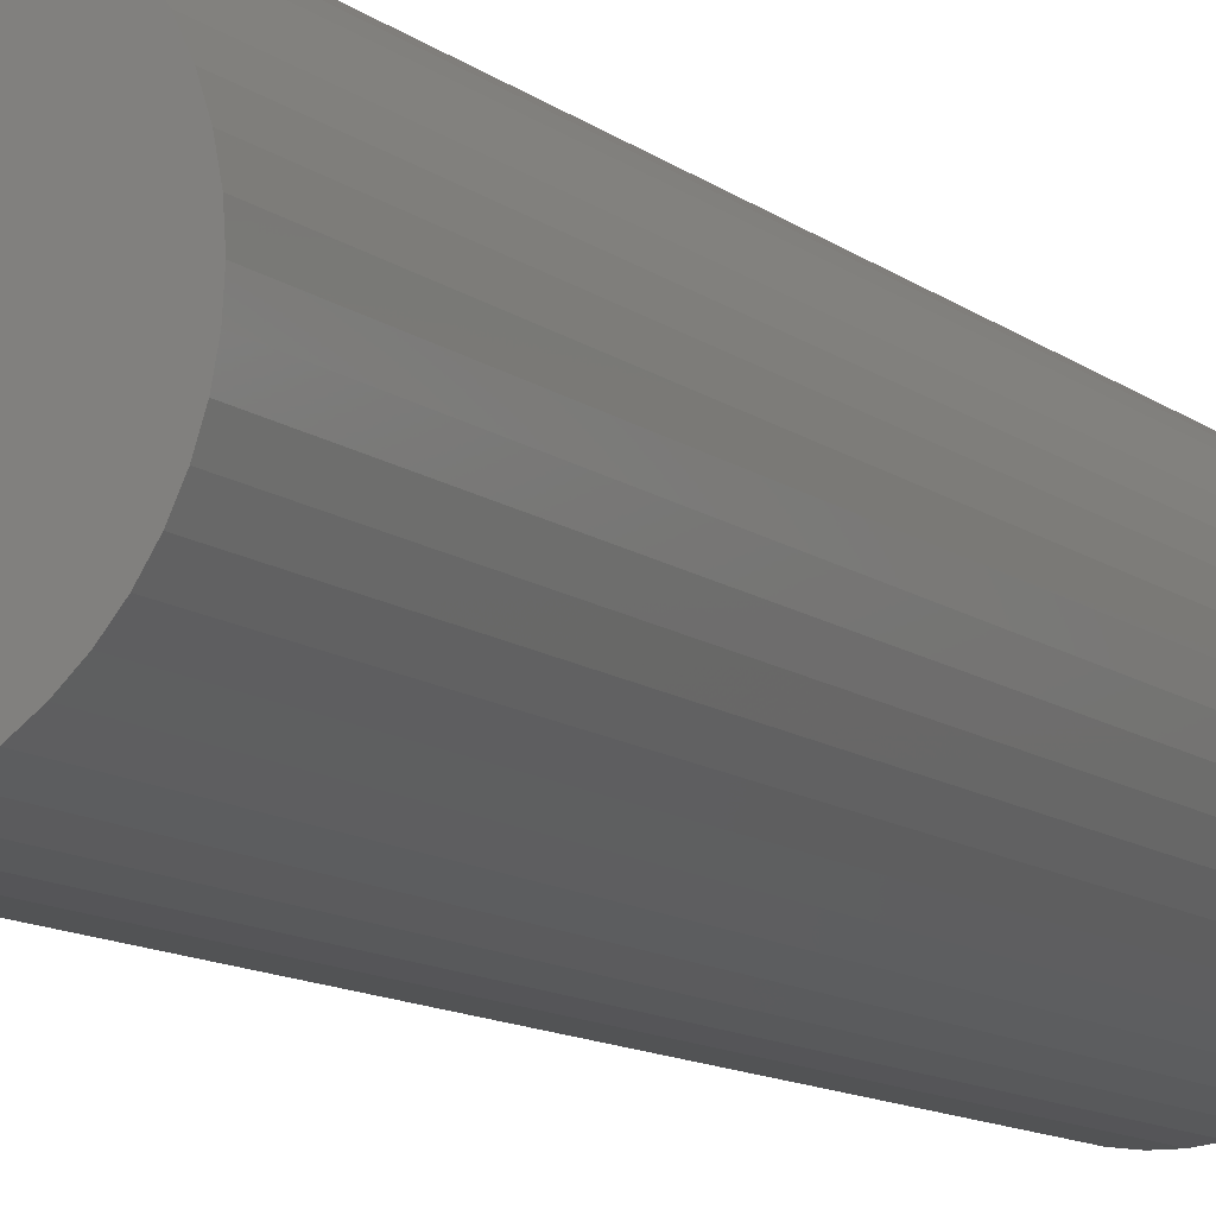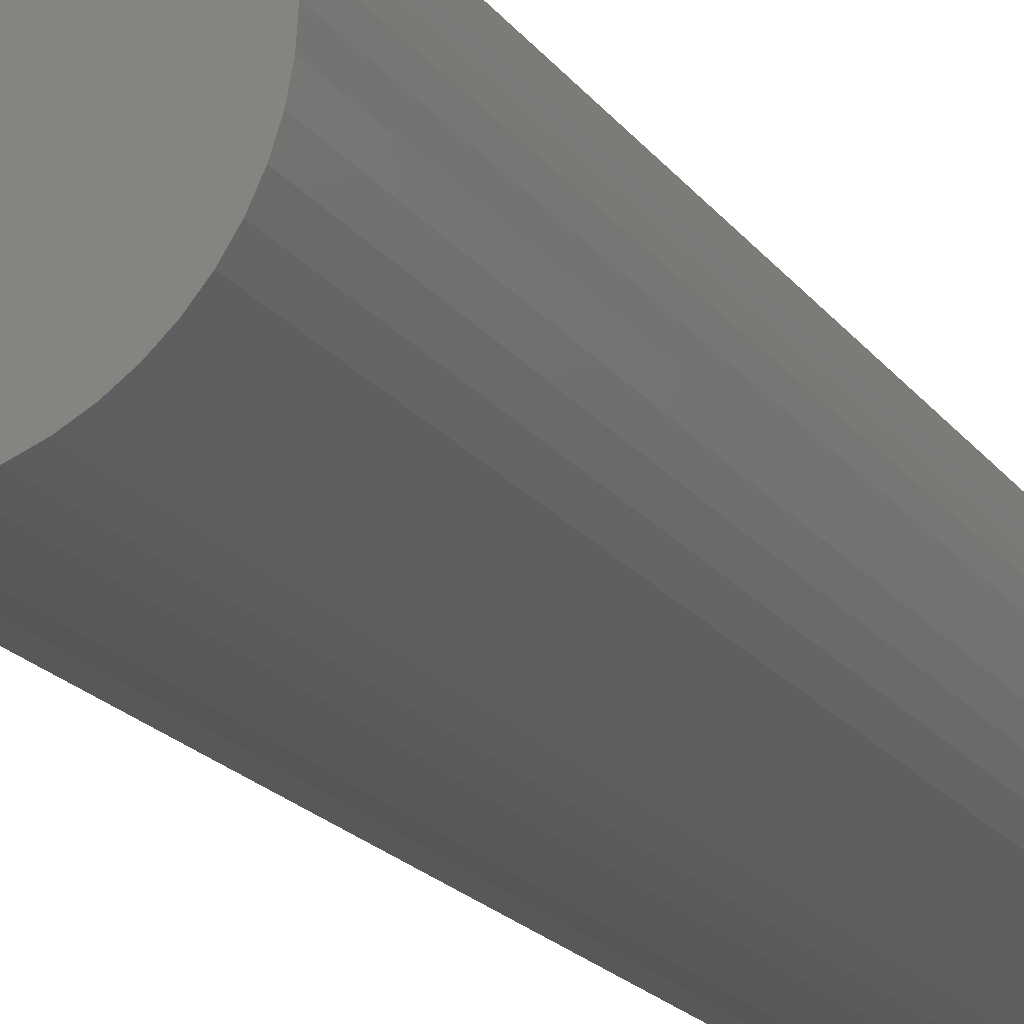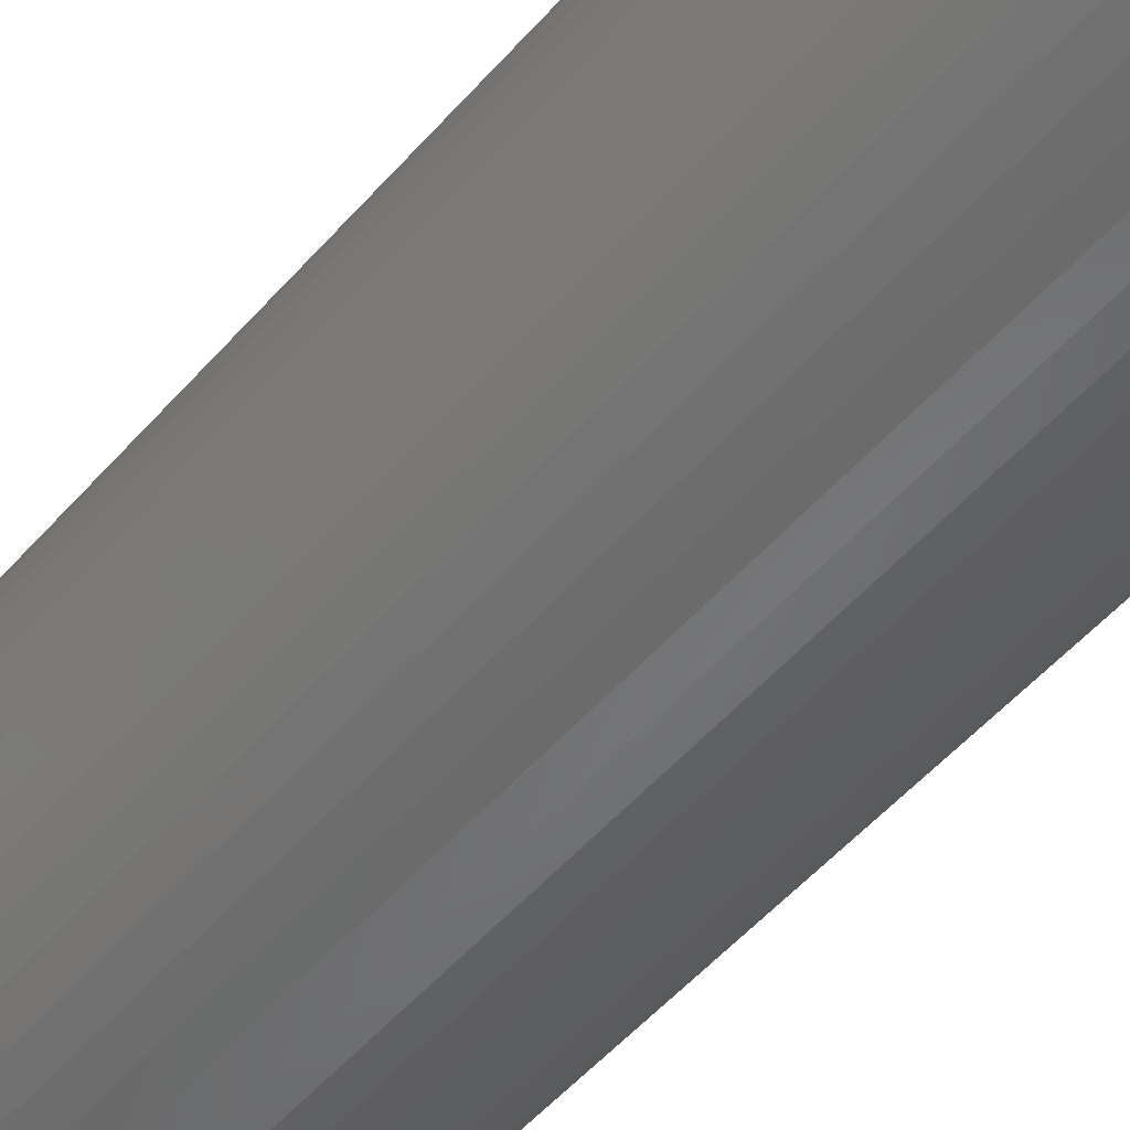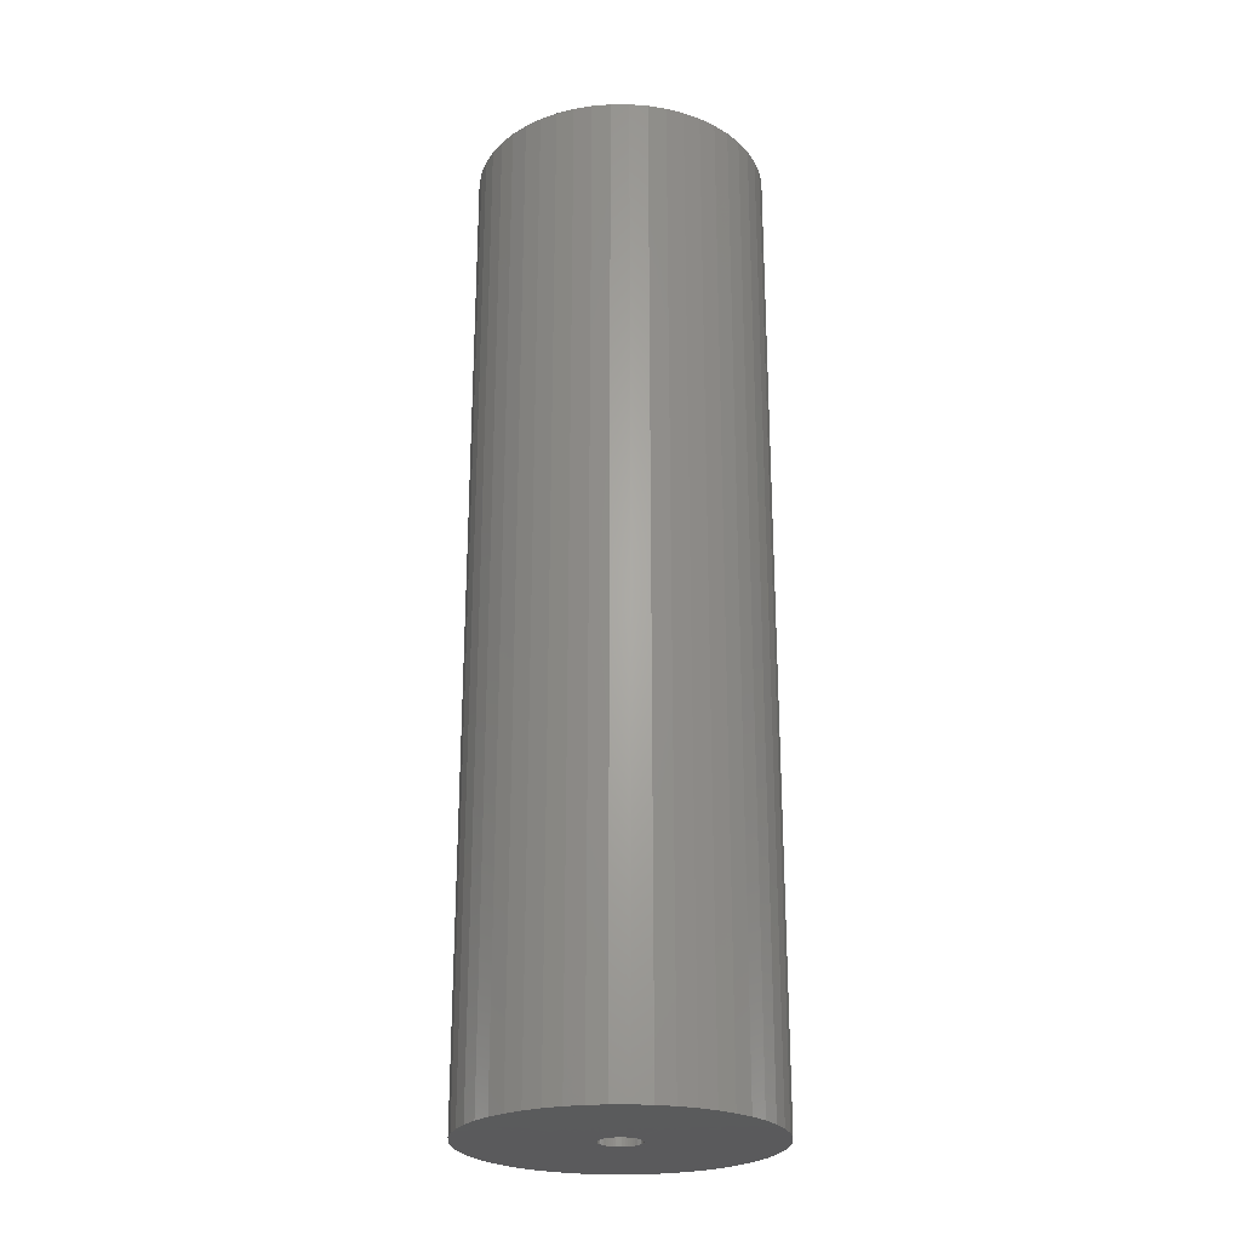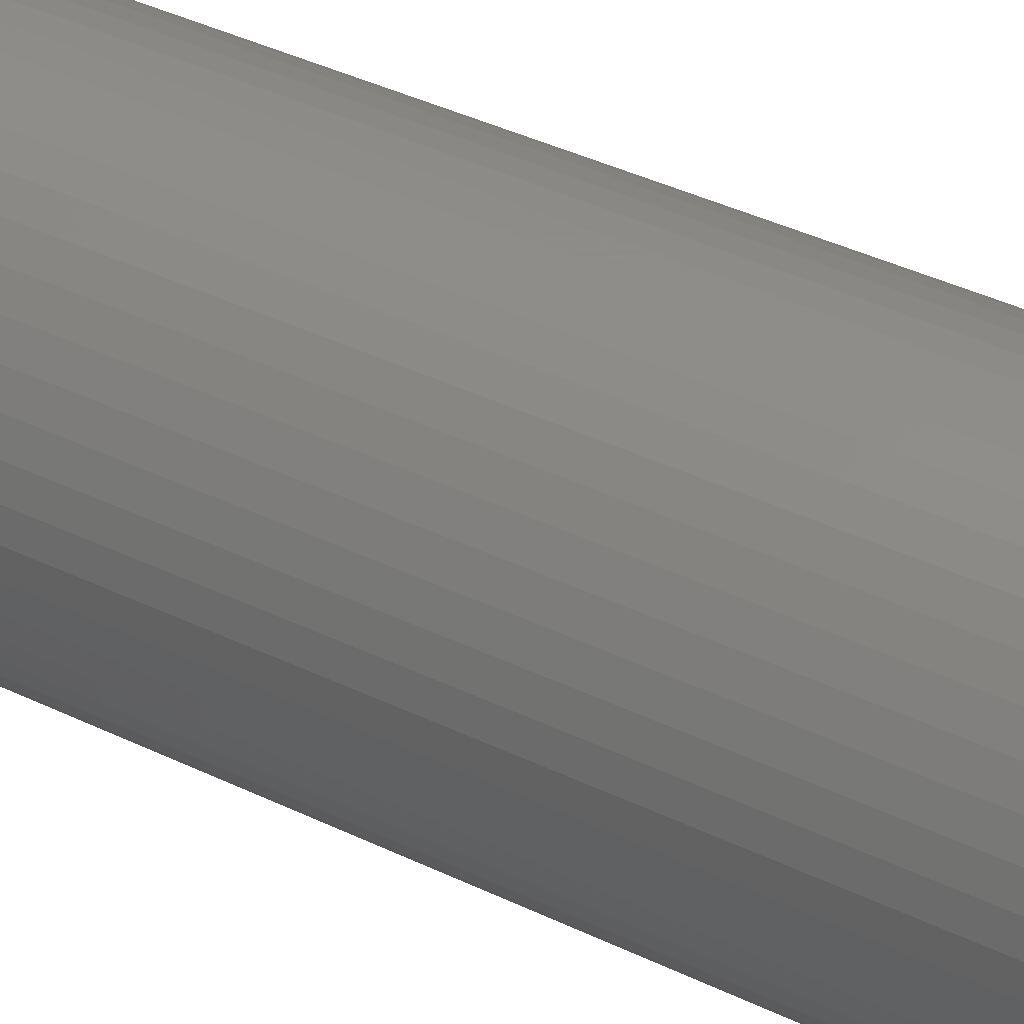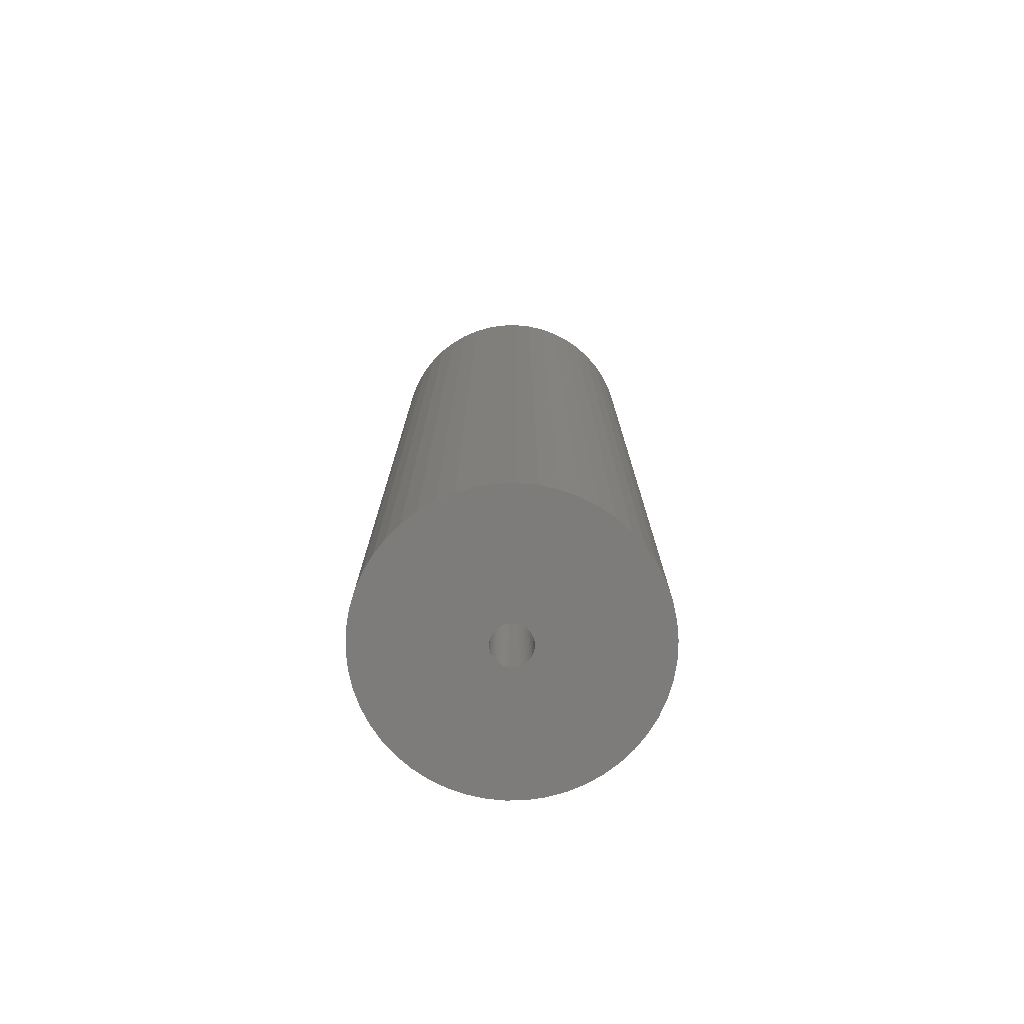
<metadata>
{"format":"stl","ext":"stl","renderer":"f3d","projection":"perspective","resolution":1024,"background":"white","views":[{"elev":-10.5,"azim":-152.0,"up":"+Y"},{"elev":-18.5,"azim":-155.8,"up":"+Y"},{"elev":-50.3,"azim":-39.0,"up":"+Y"},{"elev":-24.9,"azim":36.2,"up":"+Z"},{"elev":38.4,"azim":-58.3,"up":"+Y"},{"elev":-76.1,"azim":-164.0,"up":"+Z"}]}
</metadata>
<code>
# stl→obj: 200 verts, 400 faces
v 11.25 0 37.5
v 11.16 1.41 -37.5
v 11.16 1.41 37.5
v 11.25 0 -37.5
v -11.25 0 -37.5
v -11.16 1.41 37.5
v -11.16 1.41 -37.5
v -11.25 0 37.5
v 0.7064 11.23 -37.5
v -0.7064 11.23 37.5
v 0.7064 11.23 37.5
v -0.7064 11.23 -37.5
v -0.7064 -11.23 -37.5
v 0.7064 -11.23 37.5
v -0.7064 -11.23 37.5
v 0.7064 -11.23 -37.5
v 8.201 7.701 -37.5
v 7.171 8.668 37.5
v 8.201 7.701 37.5
v 7.171 8.668 -37.5
v -7.171 8.668 -37.5
v -8.201 7.701 37.5
v -7.171 8.668 37.5
v -8.201 7.701 -37.5
v -3.476 10.7 -37.5
v -4.79 10.18 37.5
v -3.476 10.7 37.5
v -4.79 10.18 -37.5
v 10.46 4.141 37.5
v 9.858 5.42 -37.5
v 9.858 5.42 37.5
v 10.46 4.141 -37.5
v 10.9 2.798 -37.5
v 10.9 2.798 37.5
v 4.79 10.18 -37.5
v 3.476 10.7 37.5
v 4.79 10.18 37.5
v 3.476 10.7 -37.5
v 6.028 9.499 37.5
v 6.028 9.499 -37.5
v -10.46 4.141 -37.5
v -9.858 5.42 37.5
v -9.858 5.42 -37.5
v -10.46 4.141 37.5
v 1.55 0 37.5
v 1.538 0.1943 37.5
v 11.16 -1.41 37.5
v 1.501 0.3855 37.5
v 1.538 -0.1943 37.5
v 1.441 0.5706 37.5
v 10.9 -2.798 37.5
v 1.358 0.7467 37.5
v 9.101 6.613 37.5
v 1.501 -0.3855 37.5
v 1.254 0.9111 37.5
v 10.46 -4.141 37.5
v 1.13 1.061 37.5
v 1.441 -0.5706 37.5
v 0.988 1.194 37.5
v 9.858 -5.42 37.5
v 0.8305 1.309 37.5
v 1.358 -0.7467 37.5
v 0.66 1.402 37.5
v 9.101 -6.613 37.5
v 0.479 1.474 37.5
v 2.108 11.05 37.5
v 1.254 -0.9111 37.5
v 8.201 -7.701 37.5
v 0.2904 1.523 37.5
v 0.09732 1.547 37.5
v -0.09732 1.547 37.5
v -0.2904 1.523 37.5
v -2.108 11.05 37.5
v -0.479 1.474 37.5
v -0.66 1.402 37.5
v -0.8305 1.309 37.5
v -6.028 9.499 37.5
v -0.988 1.194 37.5
v -1.13 1.061 37.5
v -1.254 0.9111 37.5
v 1.13 -1.061 37.5
v 7.171 -8.668 37.5
v 0.988 -1.194 37.5
v 6.028 -9.499 37.5
v 0.8305 -1.309 37.5
v 4.79 -10.18 37.5
v 0.66 -1.402 37.5
v 3.476 -10.7 37.5
v 0.479 -1.474 37.5
v 2.108 -11.05 37.5
v 0.2904 -1.523 37.5
v 0.09732 -1.547 37.5
v -0.09732 -1.547 37.5
v -0.2904 -1.523 37.5
v -2.108 -11.05 37.5
v -0.479 -1.474 37.5
v -3.476 -10.7 37.5
v -0.66 -1.402 37.5
v -4.79 -10.18 37.5
v -0.8305 -1.309 37.5
v -6.028 -9.499 37.5
v -0.988 -1.194 37.5
v -7.171 -8.668 37.5
v -1.13 -1.061 37.5
v -8.201 -7.701 37.5
v -1.254 -0.9111 37.5
v -9.101 -6.613 37.5
v -1.358 -0.7467 37.5
v -9.858 -5.42 37.5
v -1.441 -0.5706 37.5
v -10.46 -4.141 37.5
v -1.501 -0.3855 37.5
v -10.9 -2.798 37.5
v -1.538 -0.1943 37.5
v -11.16 -1.41 37.5
v -1.55 0 37.5
v -9.101 6.613 37.5
v -1.358 0.7467 37.5
v -1.441 0.5706 37.5
v -1.501 0.3855 37.5
v -10.9 2.798 37.5
v -1.538 0.1943 37.5
v -2.108 11.05 -37.5
v 3.476 -10.7 -37.5
v 4.79 -10.18 -37.5
v 9.101 6.613 -37.5
v 2.108 11.05 -37.5
v -9.101 6.613 -37.5
v -10.9 2.798 -37.5
v -6.028 9.499 -37.5
v 11.16 -1.41 -37.5
v 6.028 -9.499 -37.5
v 7.171 -8.668 -37.5
v 8.201 -7.701 -37.5
v 10.46 -4.141 -37.5
v 9.858 -5.42 -37.5
v -10.46 -4.141 -37.5
v -10.9 -2.798 -37.5
v 9.101 -6.613 -37.5
v 10.9 -2.798 -37.5
v -8.201 -7.701 -37.5
v -7.171 -8.668 -37.5
v -9.101 -6.613 -37.5
v -9.858 -5.42 -37.5
v 1.55 0 -37.5
v 1.538 -0.1943 -37.5
v 1.501 -0.3855 -37.5
v 1.538 0.1943 -37.5
v 1.441 -0.5706 -37.5
v 1.358 -0.7467 -37.5
v 1.501 0.3855 -37.5
v 1.254 -0.9111 -37.5
v 1.13 -1.061 -37.5
v 1.441 0.5706 -37.5
v 0.988 -1.194 -37.5
v 0.8305 -1.309 -37.5
v 1.358 0.7467 -37.5
v 0.66 -1.402 -37.5
v 0.479 -1.474 -37.5
v 2.108 -11.05 -37.5
v 1.254 0.9111 -37.5
v 0.2904 -1.523 -37.5
v 0.09732 -1.547 -37.5
v -0.09732 -1.547 -37.5
v -0.2904 -1.523 -37.5
v -2.108 -11.05 -37.5
v -0.479 -1.474 -37.5
v -3.476 -10.7 -37.5
v -0.66 -1.402 -37.5
v -4.79 -10.18 -37.5
v -0.8305 -1.309 -37.5
v -6.028 -9.499 -37.5
v -0.988 -1.194 -37.5
v -1.13 -1.061 -37.5
v -1.254 -0.9111 -37.5
v 1.13 1.061 -37.5
v 0.988 1.194 -37.5
v 0.8305 1.309 -37.5
v 0.66 1.402 -37.5
v 0.479 1.474 -37.5
v 0.2904 1.523 -37.5
v 0.09732 1.547 -37.5
v -0.09732 1.547 -37.5
v -0.2904 1.523 -37.5
v -0.479 1.474 -37.5
v -0.66 1.402 -37.5
v -0.8305 1.309 -37.5
v -0.988 1.194 -37.5
v -1.13 1.061 -37.5
v -1.254 0.9111 -37.5
v -1.358 0.7467 -37.5
v -1.441 0.5706 -37.5
v -1.501 0.3855 -37.5
v -1.538 0.1943 -37.5
v -1.55 0 -37.5
v -1.358 -0.7467 -37.5
v -1.441 -0.5706 -37.5
v -1.501 -0.3855 -37.5
v -1.538 -0.1943 -37.5
v -11.16 -1.41 -37.5
f 1 2 3
f 2 1 4
f 5 6 7
f 6 5 8
f 9 10 11
f 10 9 12
f 13 14 15
f 14 13 16
f 17 18 19
f 18 17 20
f 21 22 23
f 22 21 24
f 25 26 27
f 26 25 28
f 29 30 31
f 30 29 32
f 3 33 34
f 33 3 2
f 35 36 37
f 36 35 38
f 20 39 18
f 39 20 40
f 41 42 43
f 42 41 44
f 45 1 3
f 46 3 34
f 1 45 47
f 48 34 29
f 49 47 45
f 50 29 31
f 47 49 51
f 52 31 53
f 54 51 49
f 55 53 19
f 51 54 56
f 57 19 18
f 58 56 54
f 59 18 39
f 56 58 60
f 61 39 37
f 62 60 58
f 63 37 36
f 60 62 64
f 65 36 66
f 67 64 62
f 64 67 68
f 3 46 45
f 34 48 46
f 29 50 48
f 31 52 50
f 53 55 52
f 19 57 55
f 18 59 57
f 39 61 59
f 69 66 11
f 37 63 61
f 36 65 63
f 66 69 65
f 11 70 69
f 11 71 70
f 10 71 11
f 71 10 72
f 73 72 10
f 72 73 74
f 27 74 73
f 74 27 75
f 26 75 27
f 75 26 76
f 77 76 26
f 76 77 78
f 23 78 77
f 78 23 79
f 79 22 80
f 22 79 23
f 81 68 67
f 68 81 82
f 83 82 81
f 82 83 84
f 85 84 83
f 84 85 86
f 87 86 85
f 86 87 88
f 89 88 87
f 88 89 90
f 91 90 89
f 90 91 14
f 92 14 91
f 93 14 92
f 15 93 94
f 95 94 96
f 97 96 98
f 93 15 14
f 99 98 100
f 101 100 102
f 103 102 104
f 105 104 106
f 107 106 108
f 109 108 110
f 111 110 112
f 113 112 114
f 94 95 15
f 115 114 116
f 117 80 22
f 80 117 118
f 96 97 95
f 42 118 117
f 98 99 97
f 118 42 119
f 100 101 99
f 44 119 42
f 102 103 101
f 119 44 120
f 104 105 103
f 121 120 44
f 106 107 105
f 120 121 122
f 108 109 107
f 6 122 121
f 110 111 109
f 122 6 116
f 112 113 111
f 8 116 6
f 114 115 113
f 116 8 115
f 123 27 73
f 27 123 25
f 124 86 88
f 86 124 125
f 34 32 29
f 32 34 33
f 53 17 19
f 17 53 126
f 31 126 53
f 126 31 30
f 38 66 36
f 66 38 127
f 127 11 66
f 11 127 9
f 40 37 39
f 37 40 35
f 43 117 128
f 117 43 42
f 128 22 24
f 22 128 117
f 129 44 41
f 44 129 121
f 7 121 129
f 121 7 6
f 28 77 26
f 77 28 130
f 130 23 77
f 23 130 21
f 12 73 10
f 73 12 123
f 47 4 1
f 4 47 131
f 125 84 86
f 84 125 132
f 133 68 82
f 68 133 134
f 60 135 56
f 135 60 136
f 137 113 138
f 113 137 111
f 68 139 64
f 139 68 134
f 51 131 47
f 131 51 140
f 56 140 51
f 140 56 135
f 141 103 105
f 103 141 142
f 143 109 144
f 109 143 107
f 145 4 131
f 146 131 140
f 4 145 2
f 147 140 135
f 148 2 145
f 149 135 136
f 2 148 33
f 150 136 139
f 151 33 148
f 152 139 134
f 33 151 32
f 153 134 133
f 154 32 151
f 155 133 132
f 32 154 30
f 156 132 125
f 157 30 154
f 158 125 124
f 30 157 126
f 159 124 160
f 161 126 157
f 126 161 17
f 131 146 145
f 140 147 146
f 135 149 147
f 136 150 149
f 139 152 150
f 134 153 152
f 133 155 153
f 132 156 155
f 162 160 16
f 125 158 156
f 124 159 158
f 160 162 159
f 16 163 162
f 16 164 163
f 13 164 16
f 164 13 165
f 166 165 13
f 165 166 167
f 168 167 166
f 167 168 169
f 170 169 168
f 169 170 171
f 172 171 170
f 171 172 173
f 142 173 172
f 173 142 174
f 174 141 175
f 141 174 142
f 176 17 161
f 17 176 20
f 177 20 176
f 20 177 40
f 178 40 177
f 40 178 35
f 179 35 178
f 35 179 38
f 180 38 179
f 38 180 127
f 181 127 180
f 127 181 9
f 182 9 181
f 183 9 182
f 12 183 184
f 123 184 185
f 25 185 186
f 183 12 9
f 28 186 187
f 130 187 188
f 21 188 189
f 24 189 190
f 128 190 191
f 43 191 192
f 41 192 193
f 129 193 194
f 184 123 12
f 7 194 195
f 143 175 141
f 175 143 196
f 185 25 123
f 144 196 143
f 186 28 25
f 196 144 197
f 187 130 28
f 137 197 144
f 188 21 130
f 197 137 198
f 189 24 21
f 138 198 137
f 190 128 24
f 198 138 199
f 191 43 128
f 200 199 138
f 192 41 43
f 199 200 195
f 193 129 41
f 5 195 200
f 194 7 129
f 195 5 7
f 160 88 90
f 88 160 124
f 16 90 14
f 90 16 160
f 132 82 84
f 82 132 133
f 64 136 60
f 136 64 139
f 166 15 95
f 15 166 13
f 170 97 99
f 97 170 168
f 142 101 103
f 101 142 172
f 168 95 97
f 95 168 166
f 141 107 143
f 107 141 105
f 144 111 137
f 111 144 109
f 138 115 200
f 115 138 113
f 200 8 5
f 8 200 115
f 172 99 101
f 99 172 170
f 154 52 157
f 52 154 50
f 120 192 119
f 192 120 193
f 157 55 161
f 55 157 52
f 181 65 69
f 65 181 180
f 180 63 65
f 63 180 179
f 186 74 75
f 74 186 185
f 119 191 118
f 191 119 192
f 146 45 145
f 45 146 49
f 156 87 85
f 87 156 158
f 182 69 70
f 69 182 181
f 178 59 61
f 59 178 177
f 80 189 79
f 189 80 190
f 187 75 76
f 75 187 186
f 188 76 78
f 76 188 187
f 145 46 148
f 46 145 45
f 153 83 81
f 83 153 155
f 149 54 147
f 54 149 58
f 164 94 93
f 94 164 165
f 148 48 151
f 48 148 46
f 151 50 154
f 50 151 48
f 177 57 59
f 57 177 176
f 161 57 176
f 57 161 55
f 183 70 71
f 70 183 182
f 179 61 63
f 61 179 178
f 116 194 122
f 194 116 195
f 122 193 120
f 193 122 194
f 118 190 80
f 190 118 191
f 184 71 72
f 71 184 183
f 185 72 74
f 72 185 184
f 189 78 79
f 78 189 188
f 147 49 146
f 49 147 54
f 152 62 150
f 62 152 67
f 150 58 149
f 58 150 62
f 165 96 94
f 96 165 167
f 153 67 152
f 67 153 81
f 167 98 96
f 98 167 169
f 114 195 116
f 195 114 199
f 110 198 112
f 198 110 197
f 104 175 106
f 175 104 174
f 162 92 91
f 92 162 163
f 158 89 87
f 89 158 159
f 159 91 89
f 91 159 162
f 155 85 83
f 85 155 156
f 173 104 102
f 104 173 174
f 163 93 92
f 93 163 164
f 171 102 100
f 102 171 173
f 169 100 98
f 100 169 171
f 112 199 114
f 199 112 198
f 106 196 108
f 196 106 175
f 108 197 110
f 197 108 196

</code>
